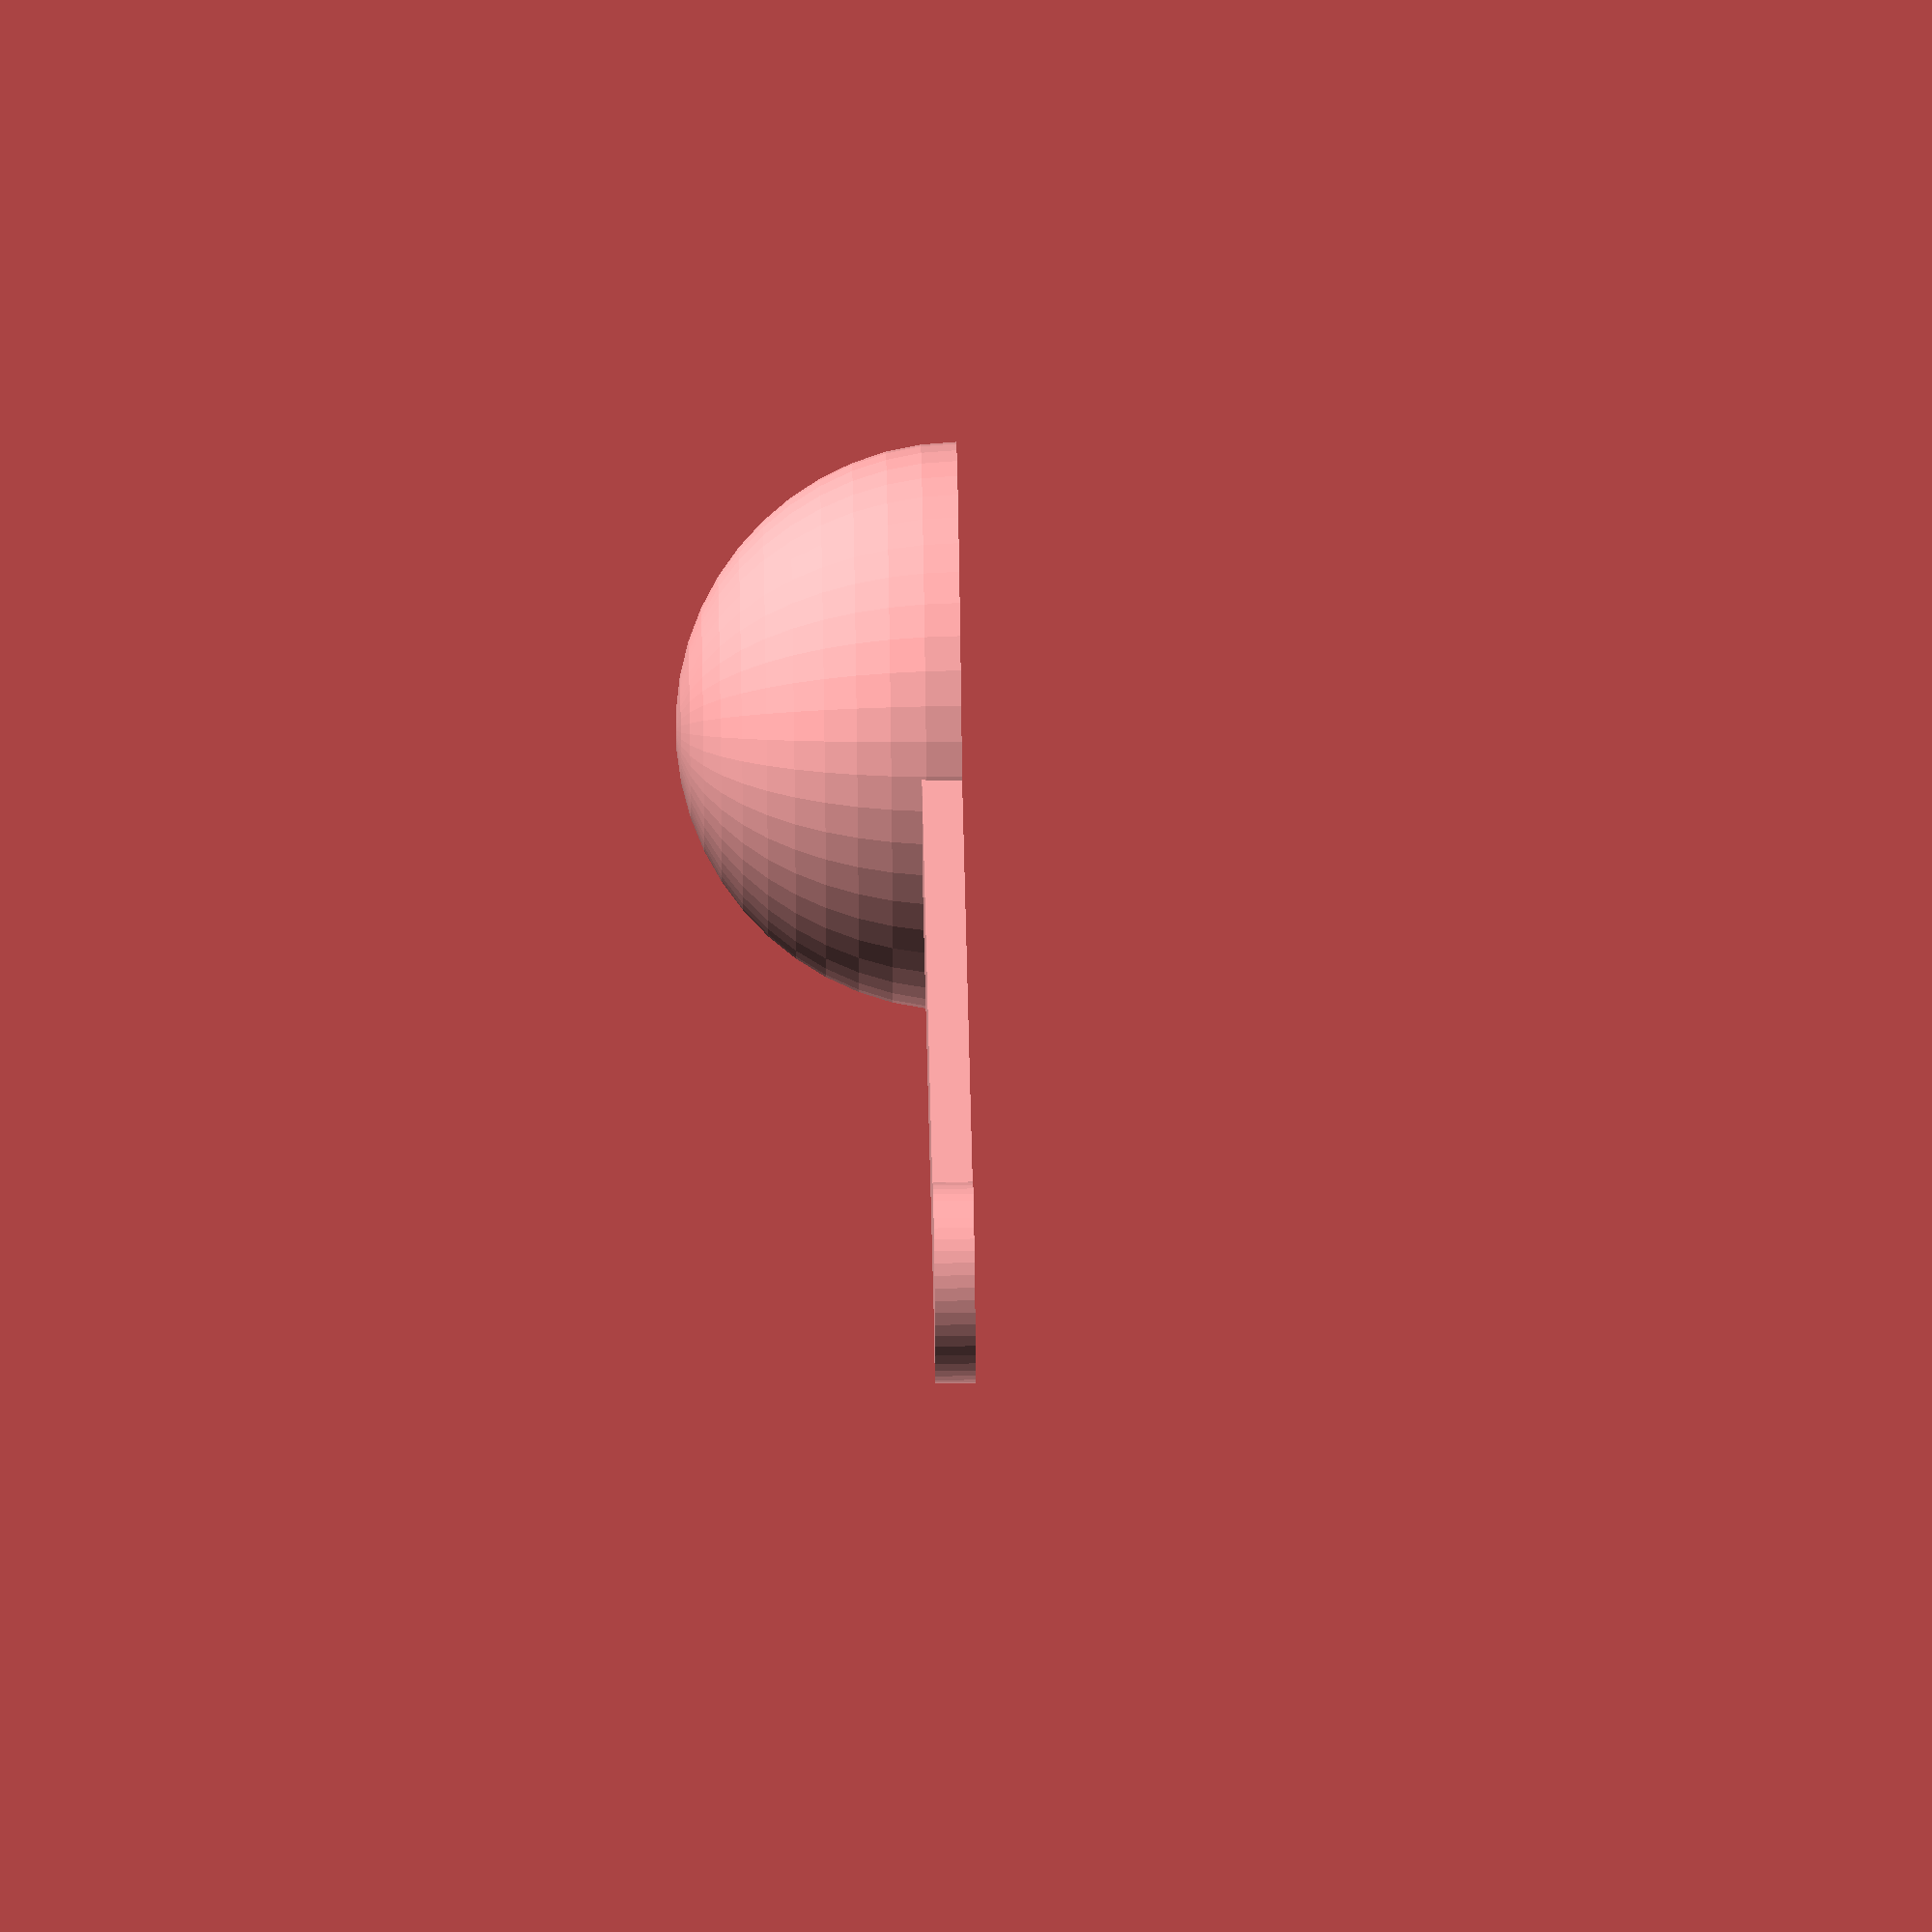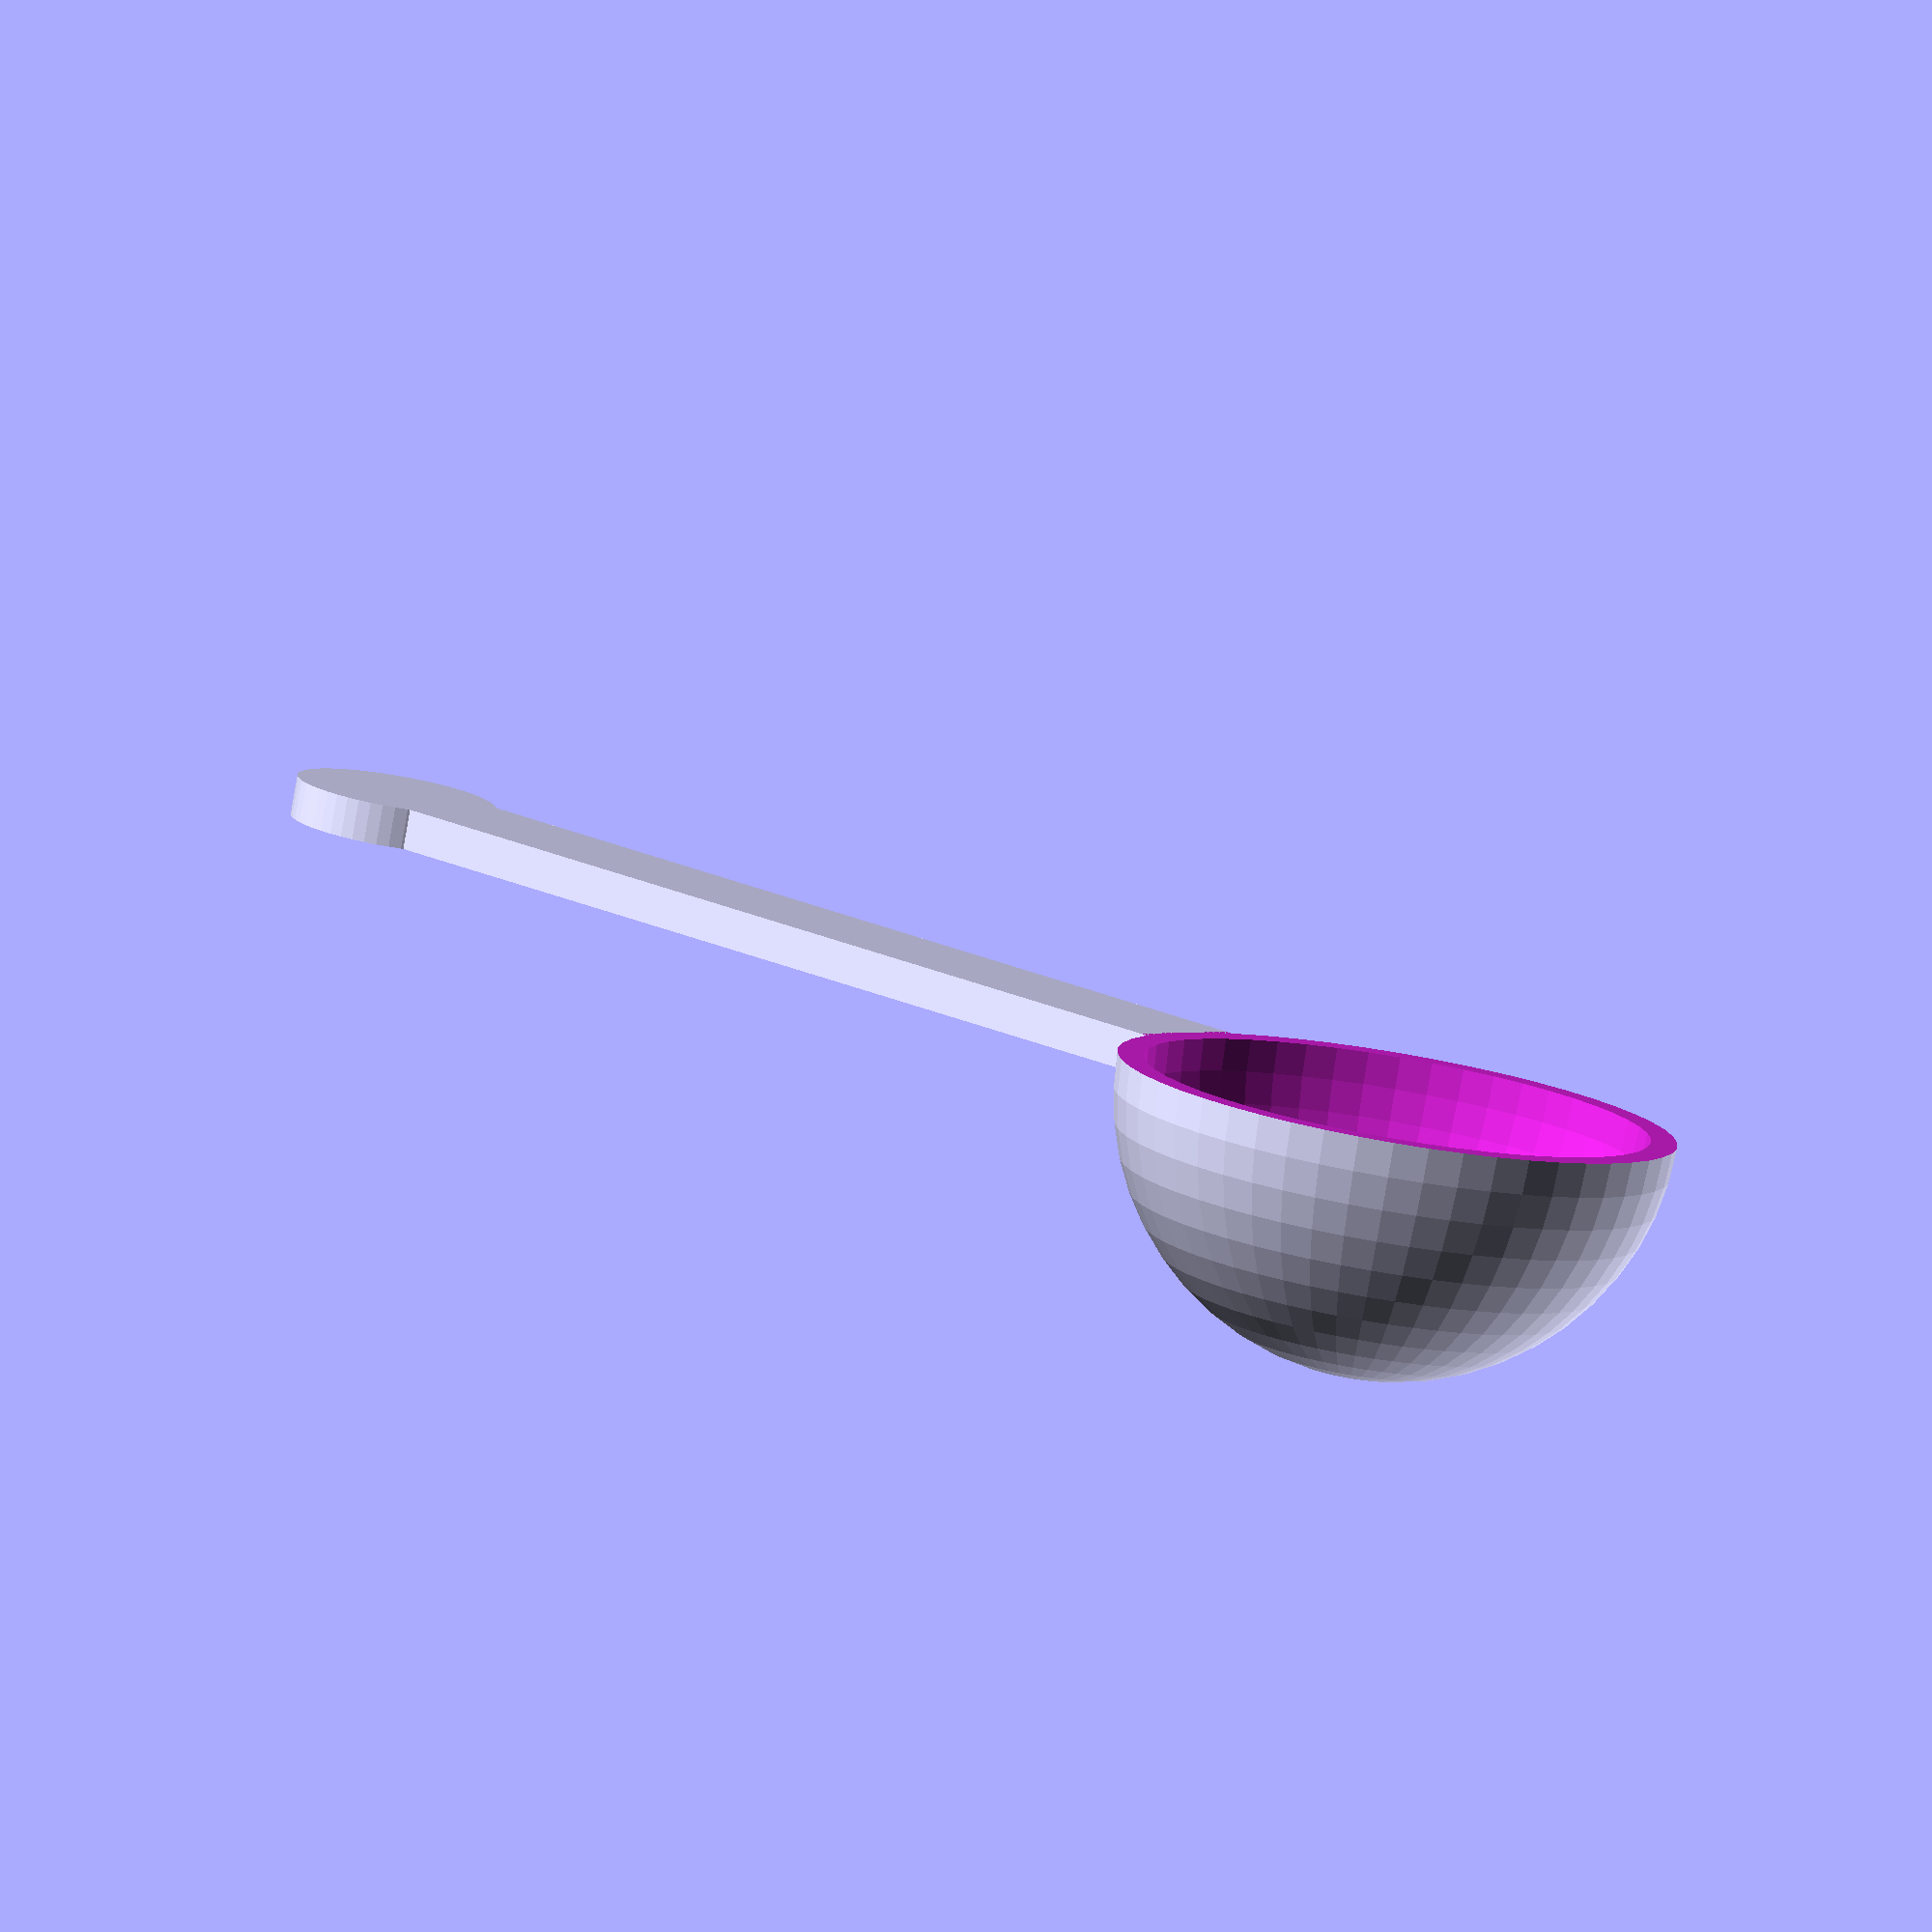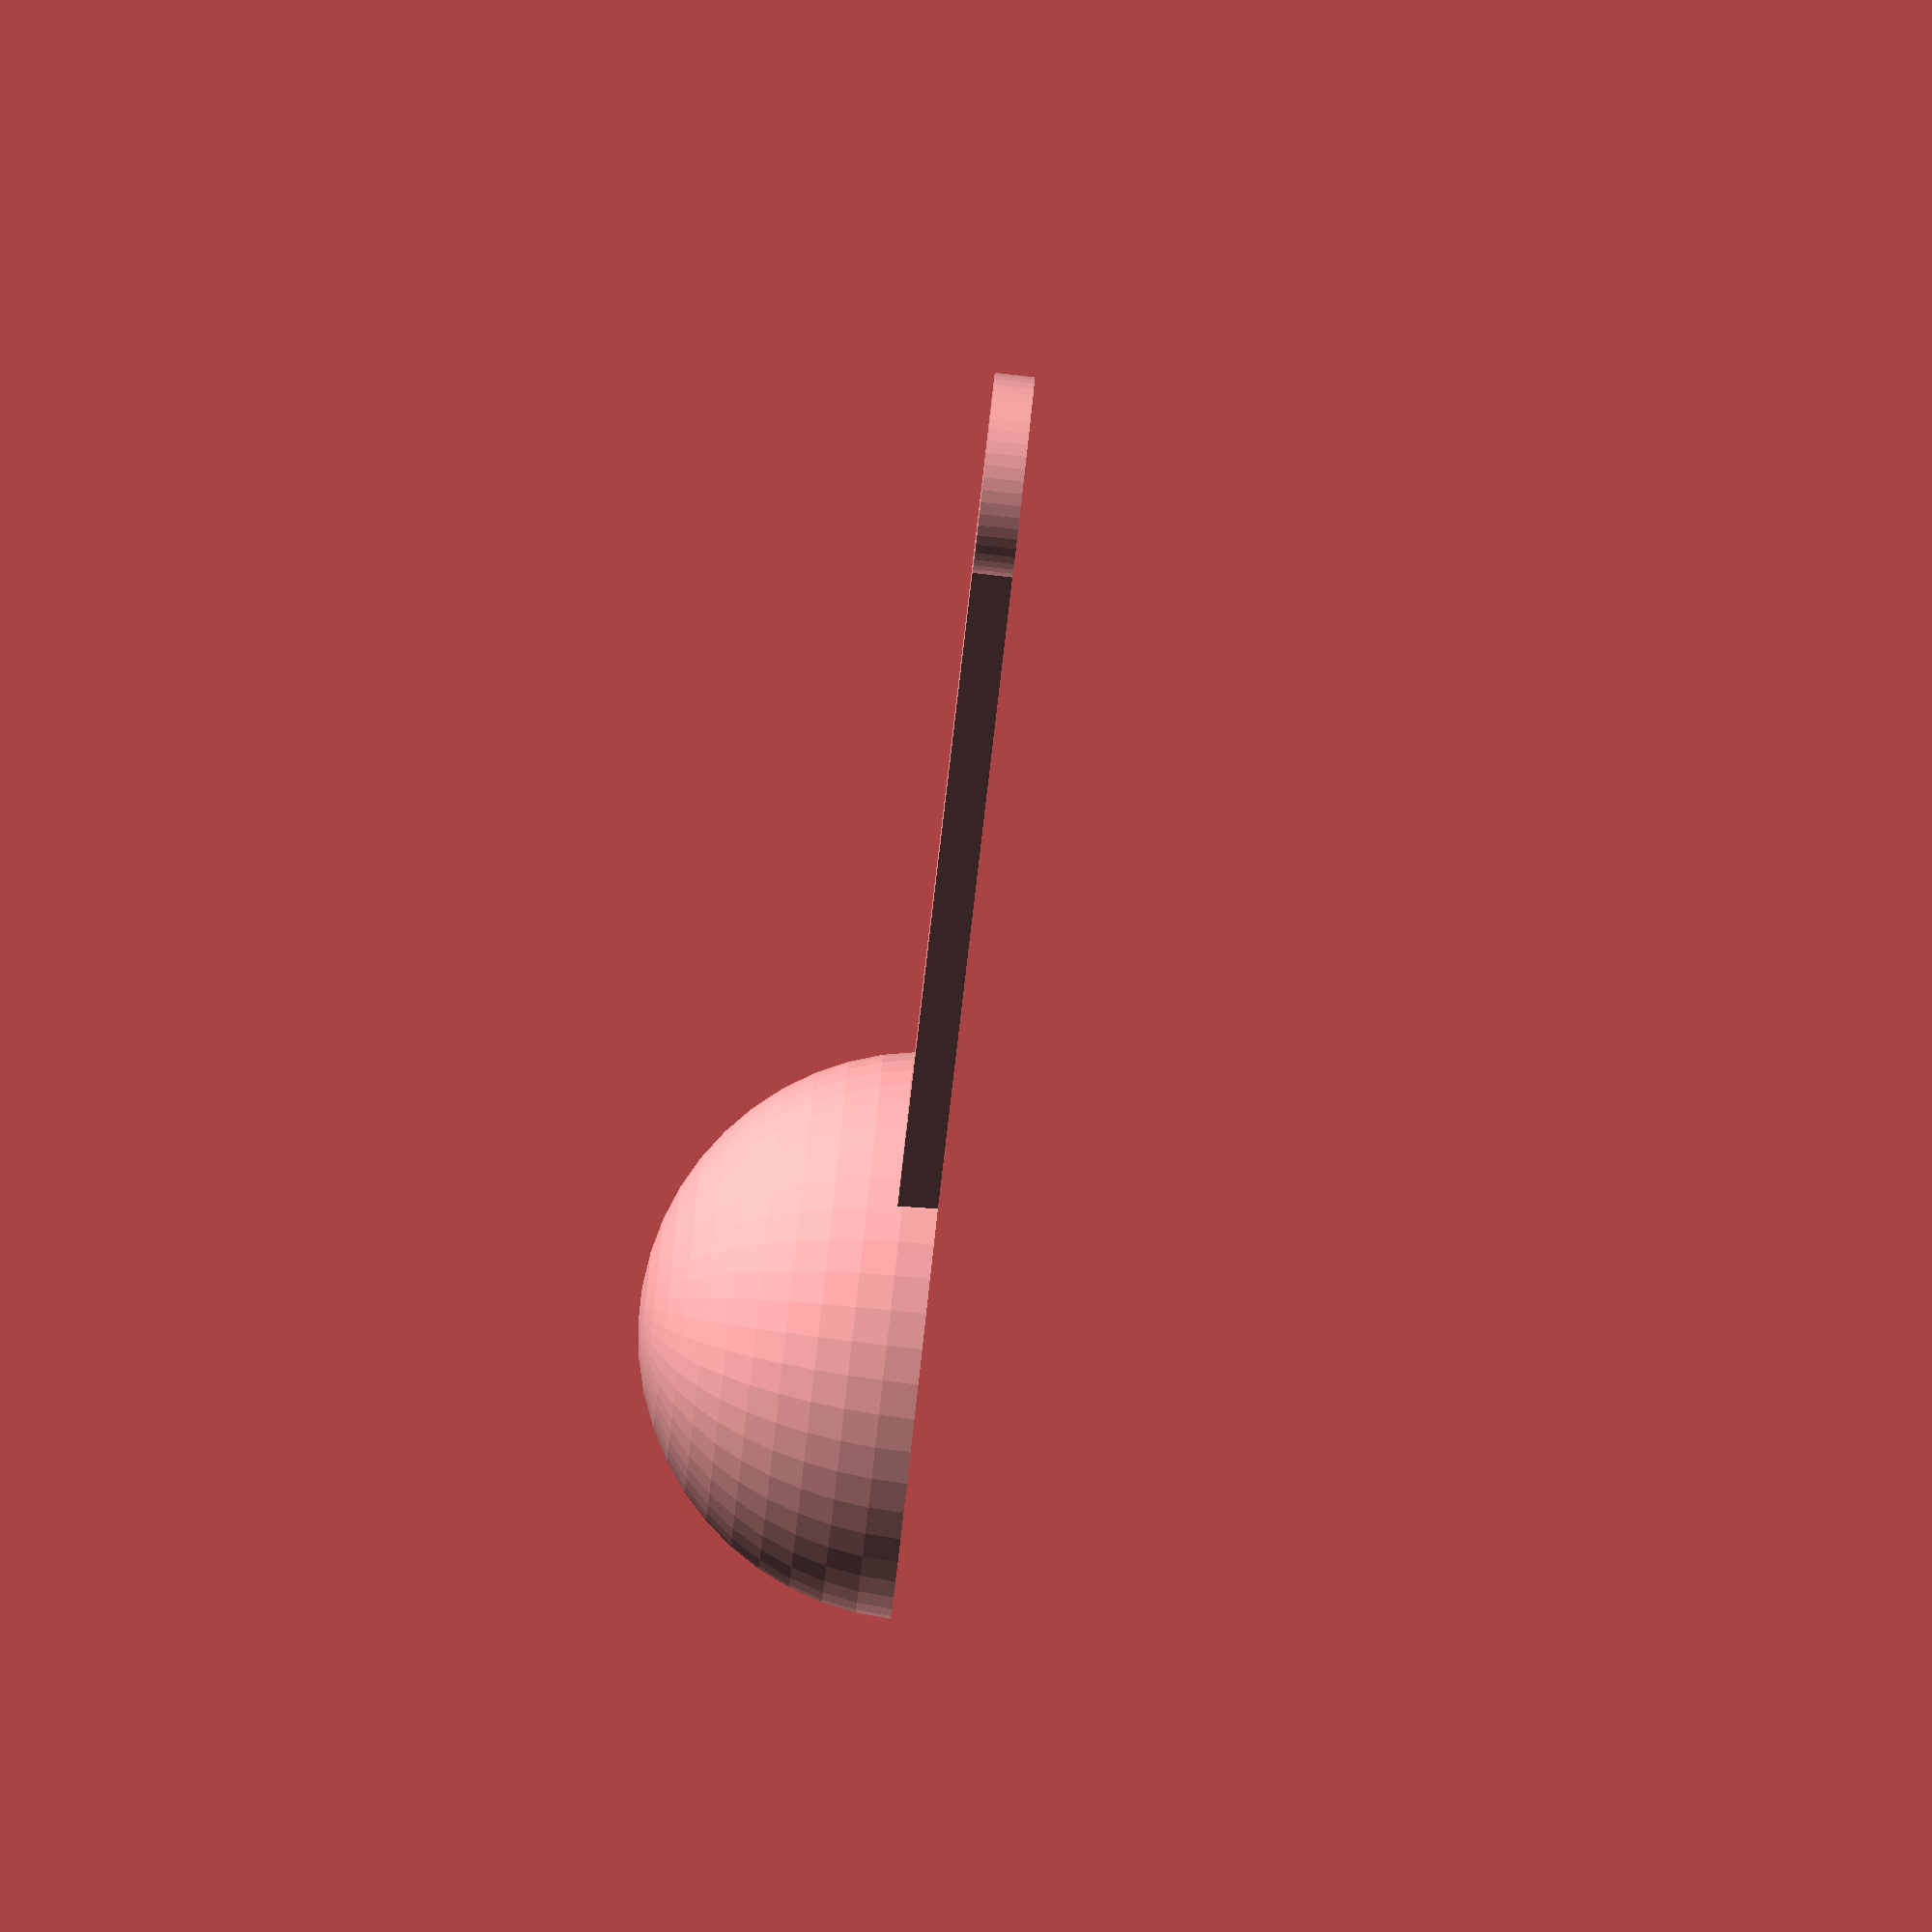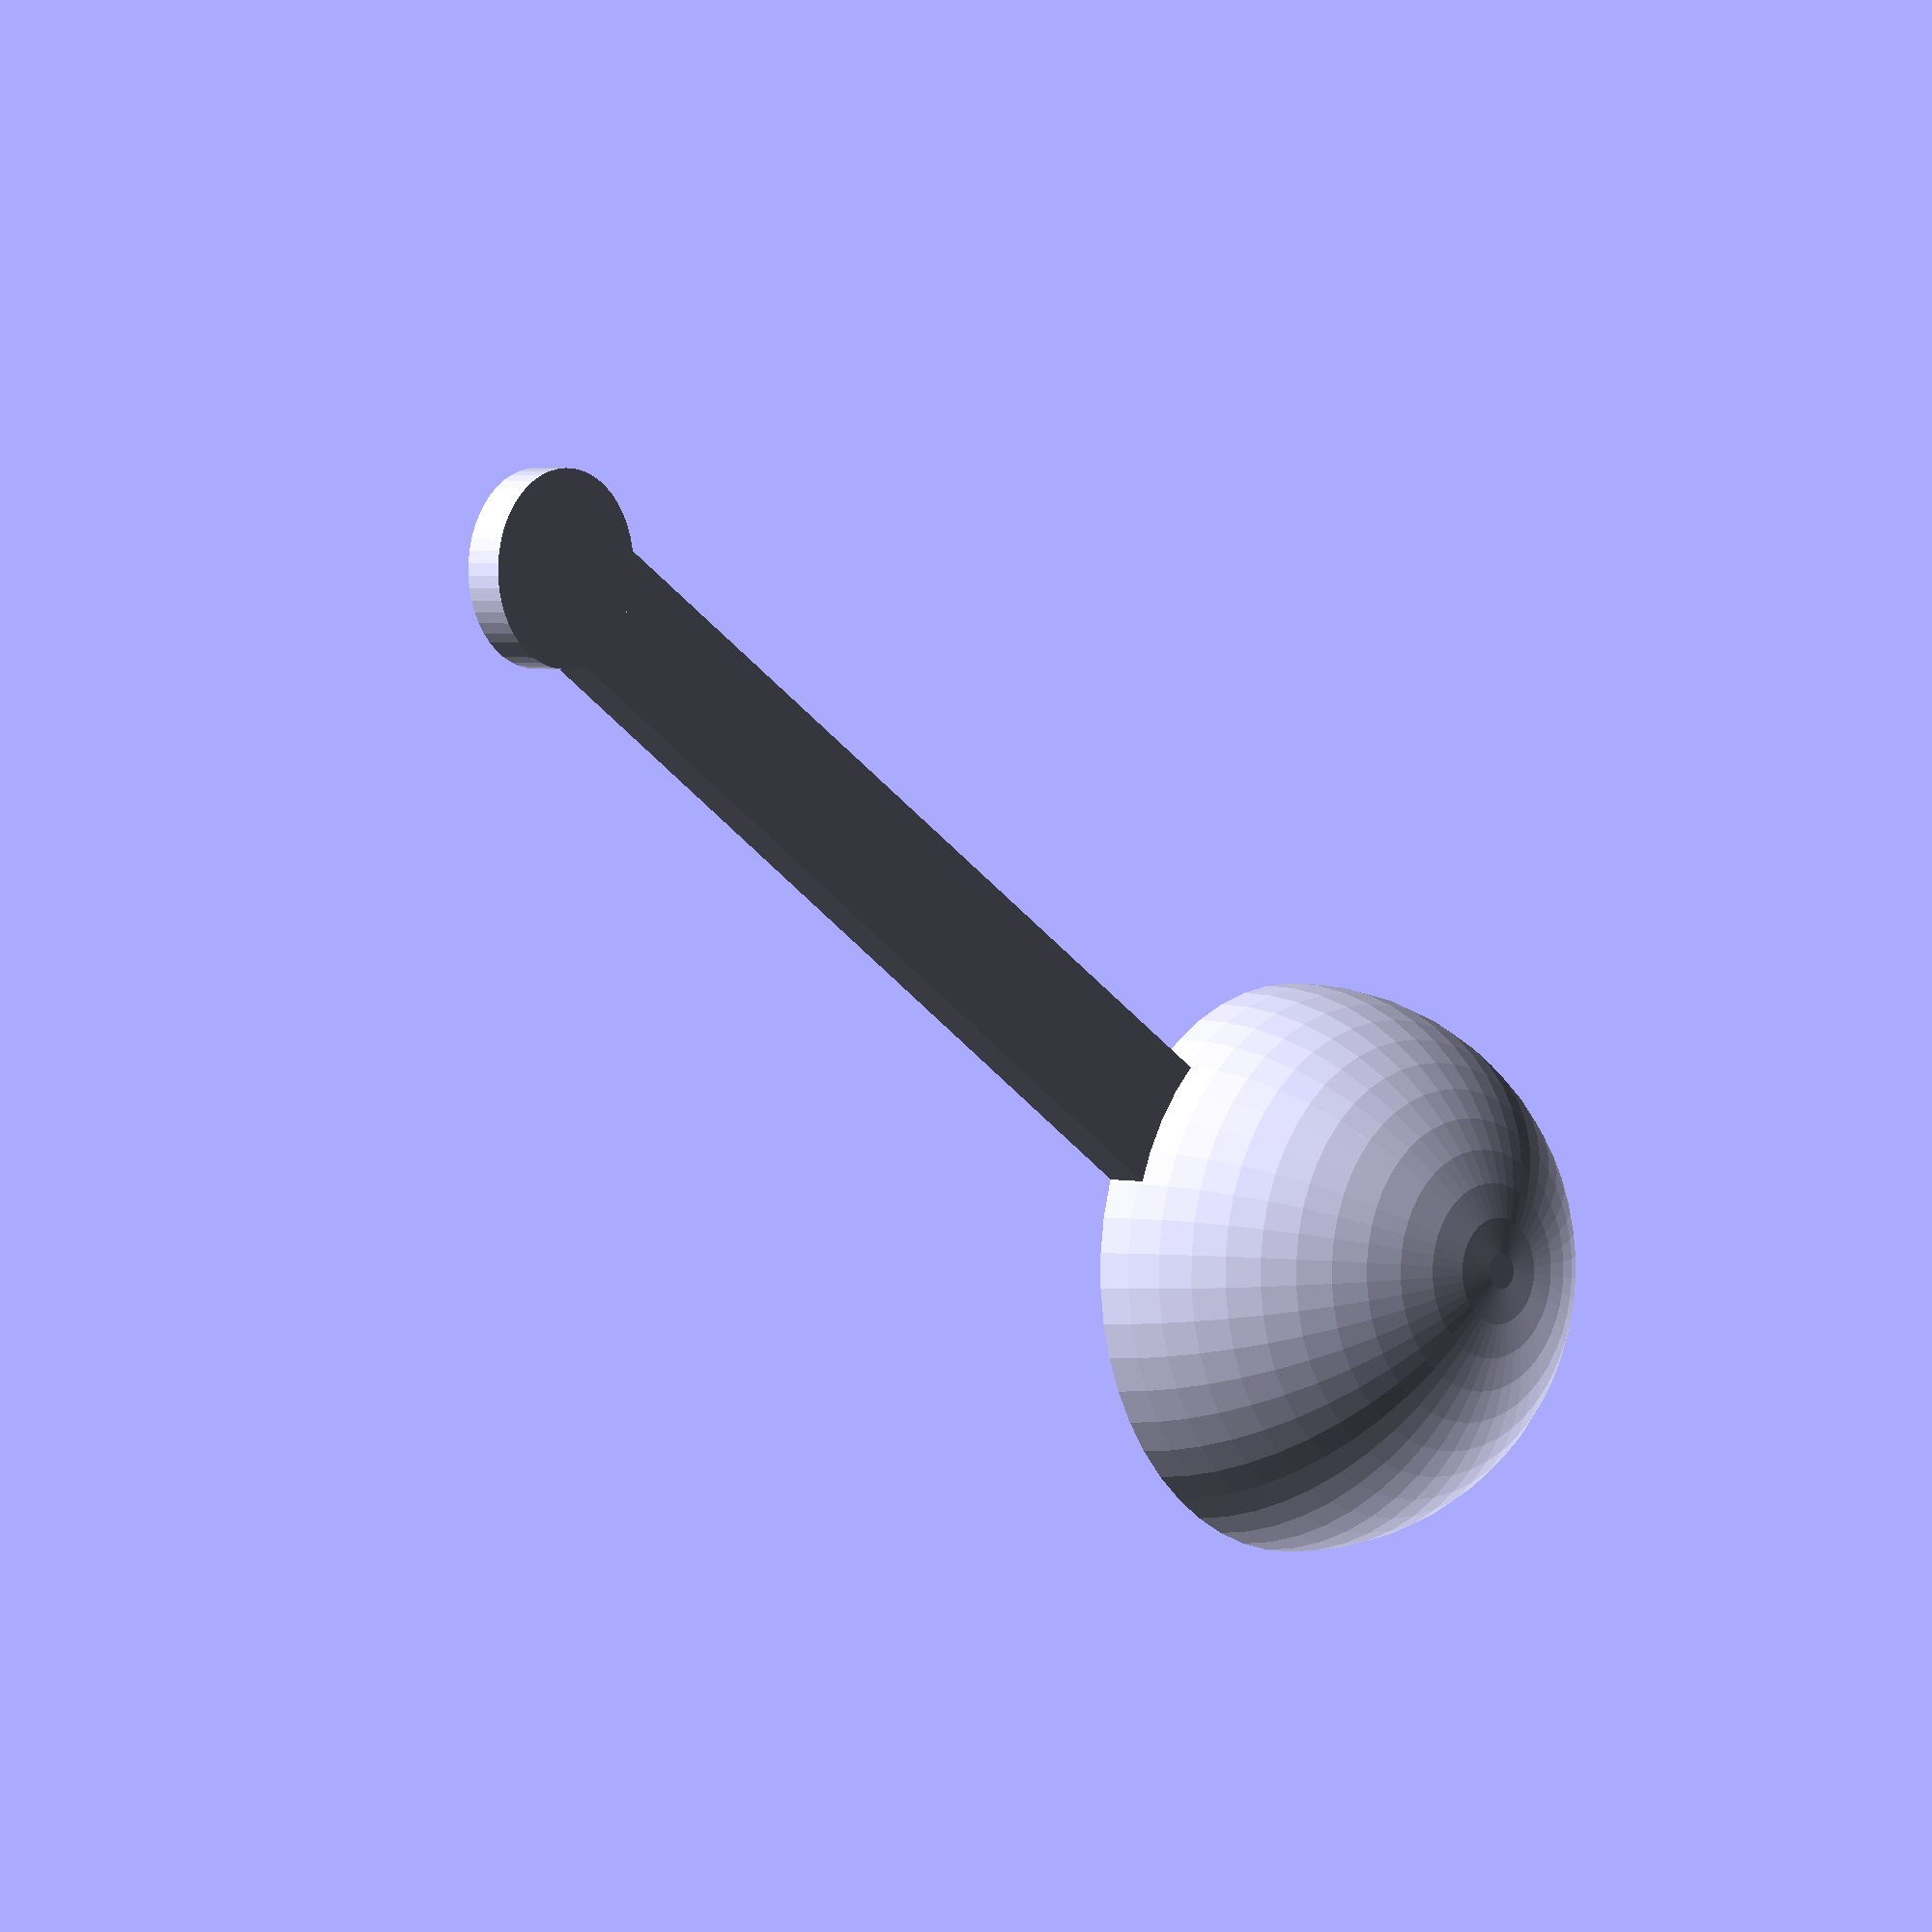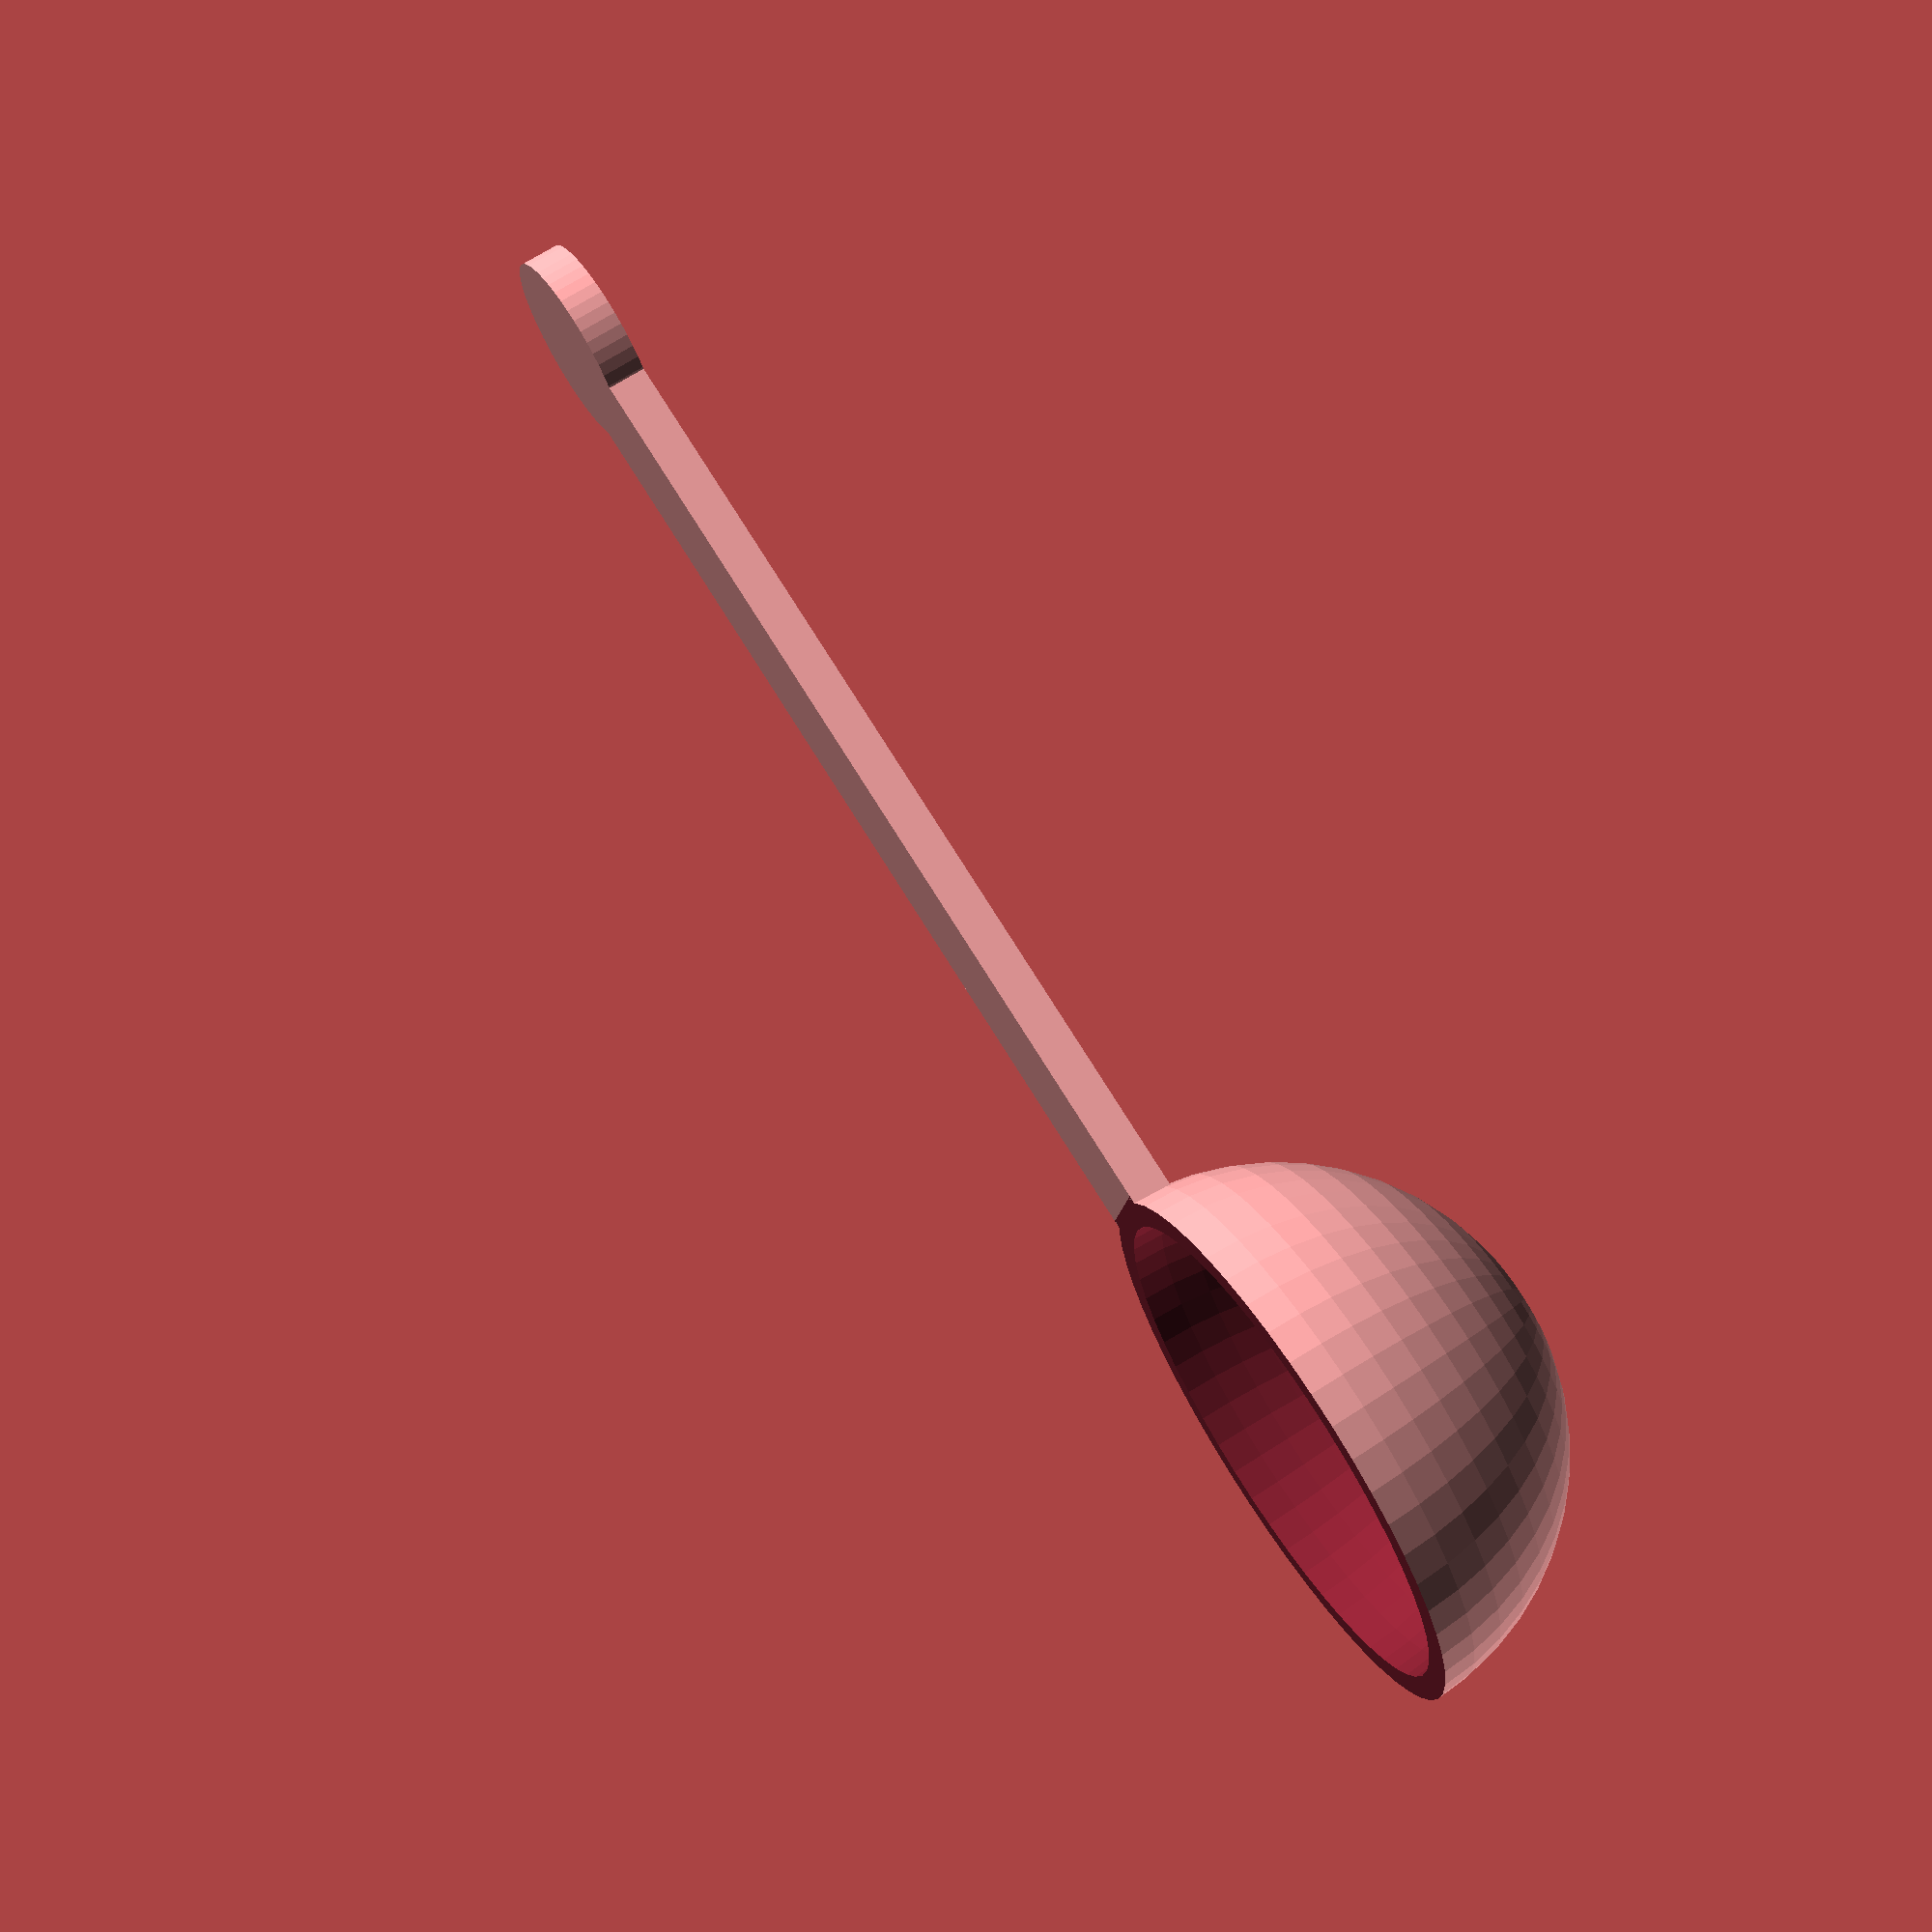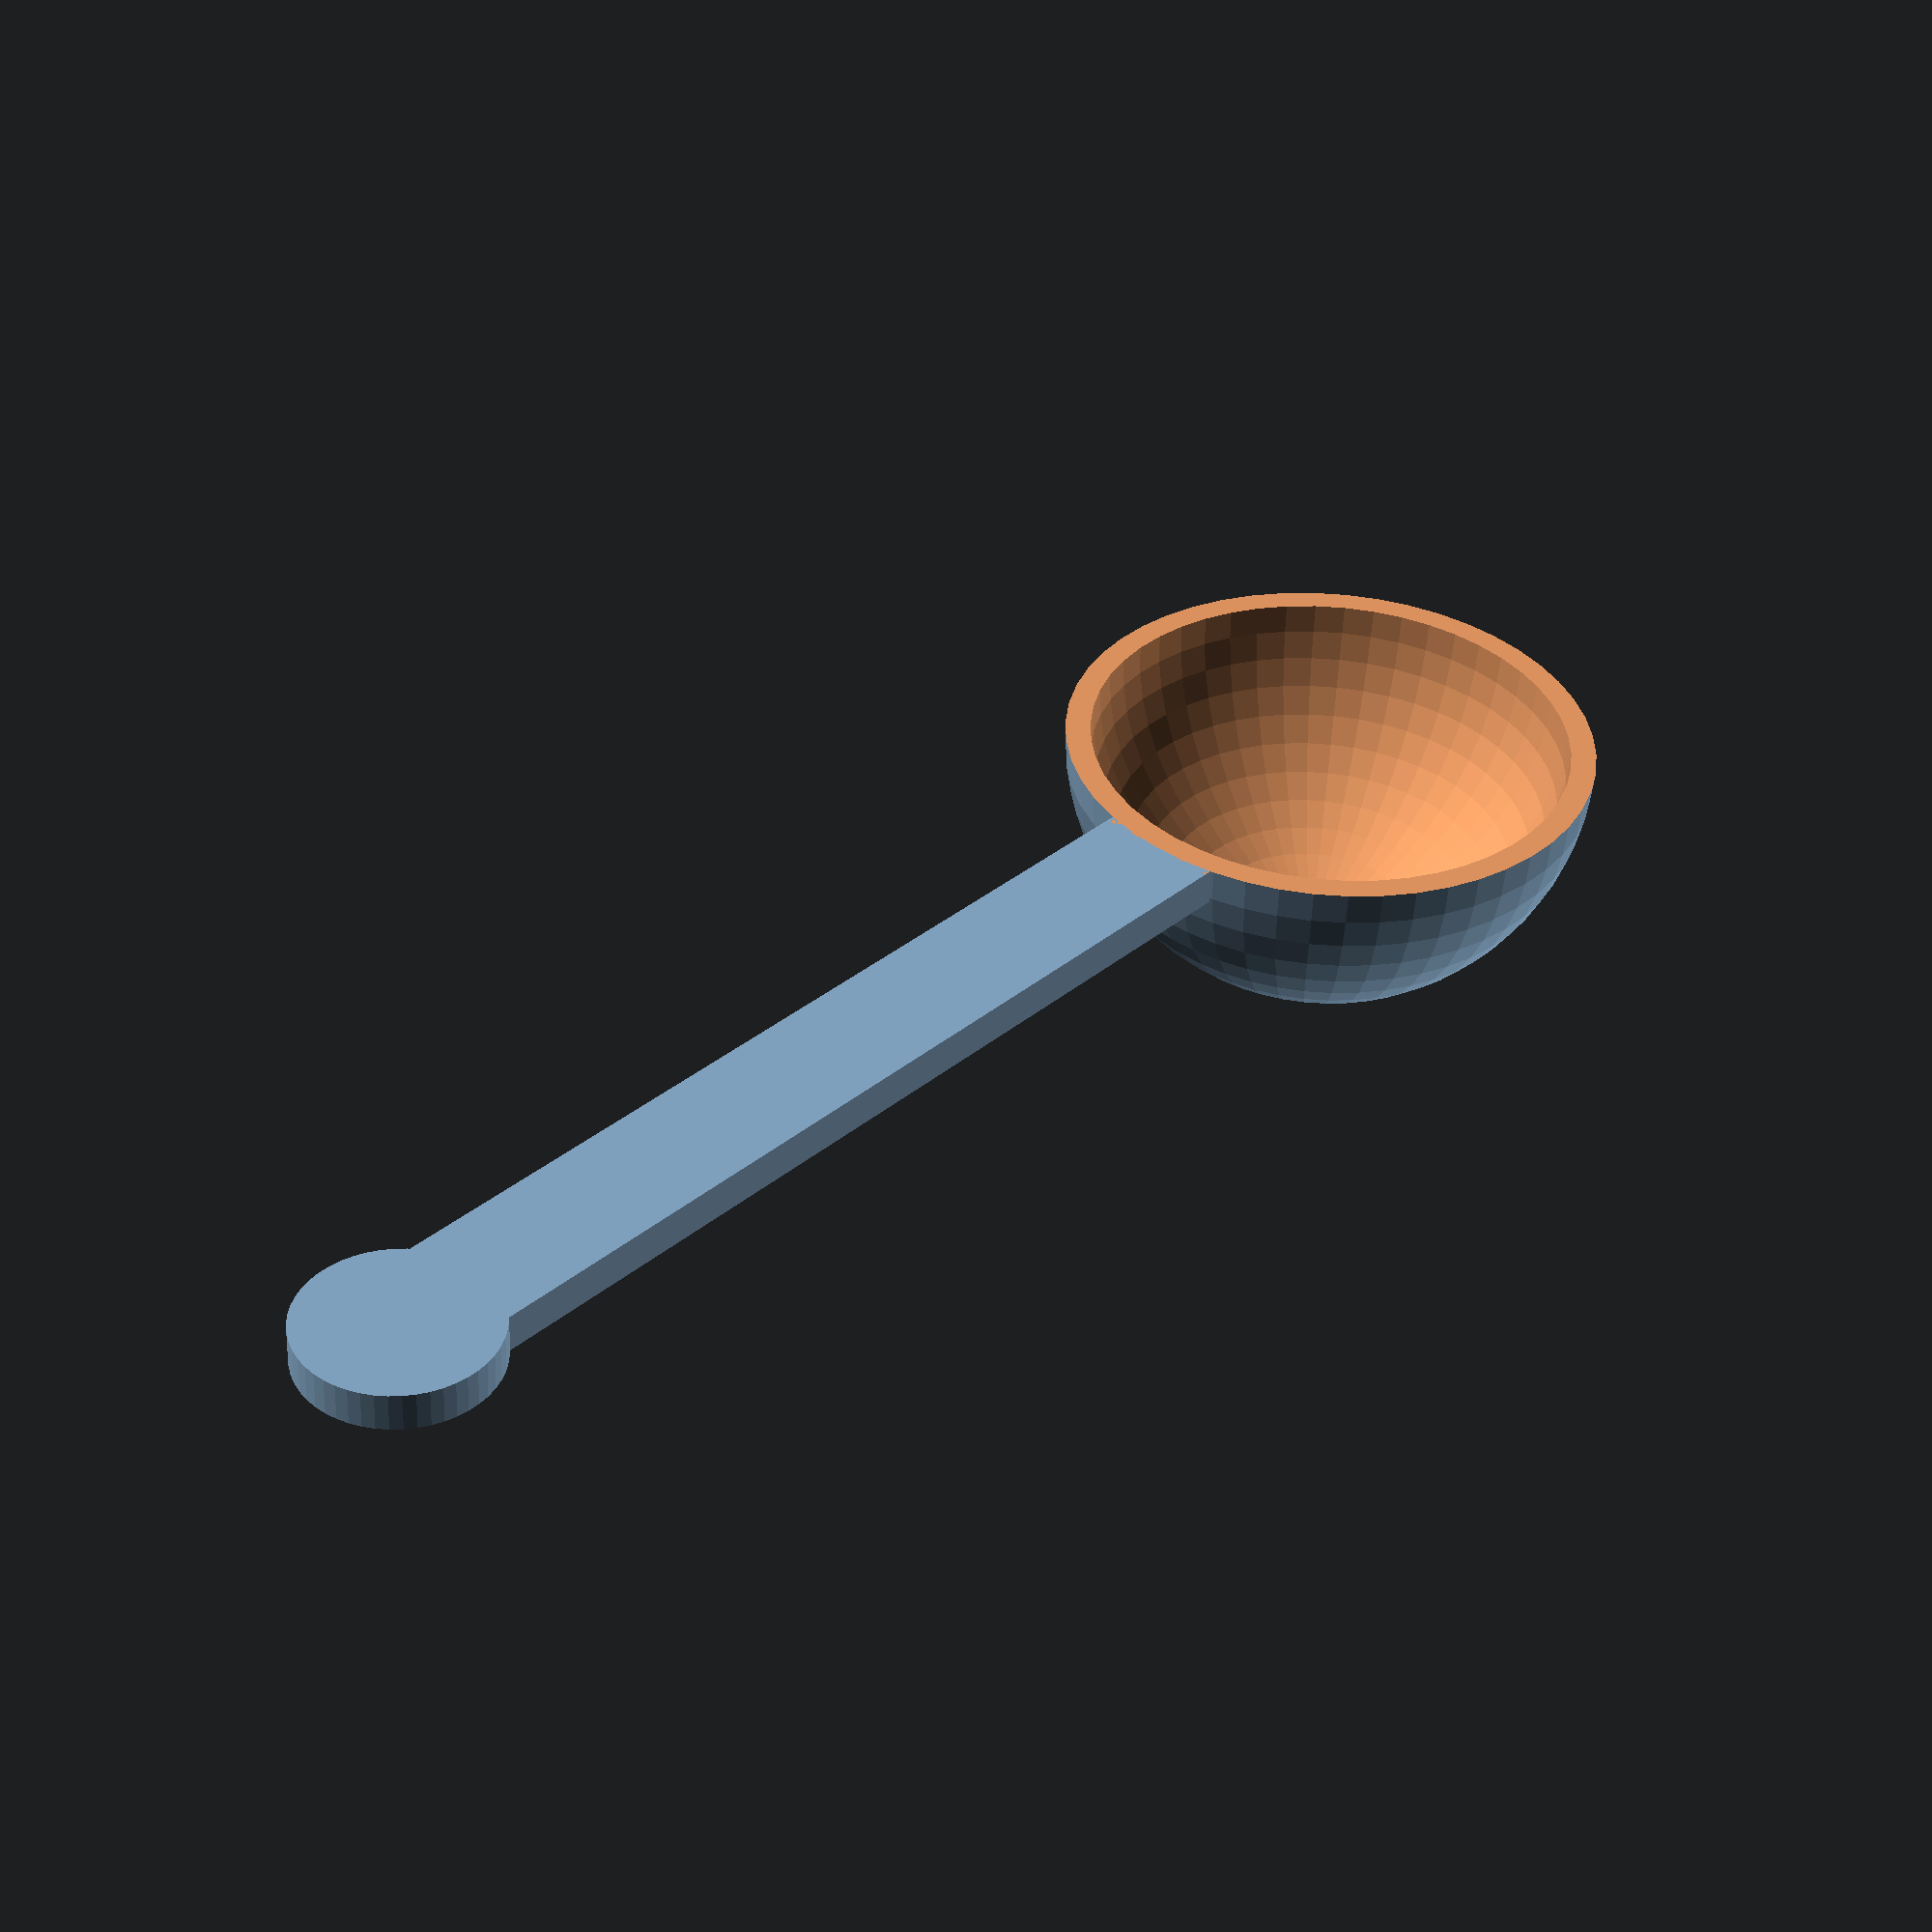
<openscad>
// Scoop size (#of Tablespoons)
num_tablespoons = 1; // 1, 2, 3, 4

// Handle Length (mm)
handle_length    = 80;

// Handle Width (mm)
handle_width     = 10;

// Handle Thickness (mm)
handle_thickness = 3;

// Grip Width (mm)
grip_width = 15;

volume = 14787*2*num_tablespoons;
radius = pow((volume * 3) / (4 * 3.1415), 1/3);
echo(radius);

coffee_scoop();

$fn=50;
module coffee_scoop() {

	difference() {

		union() { // objects to add to the design
			sphere(r=radius+2, center=true);
			translate([handle_length/2 + radius, 0, handle_thickness/2]) 
					cube([handle_length, handle_width, handle_thickness], center = true);
			translate([handle_length   + radius, 0, handle_thickness/2]) 
					cylinder(h=handle_thickness, r=grip_width/2, center=true);
		}

		union() { // object to subtract from the design
			translate([0,0,-(radius+2)]) cube([(radius+2)*2, (radius+2)*2, (radius+2)*2], center=true);
			sphere(r=radius, center=true);
		}
	}

}
</openscad>
<views>
elev=296.5 azim=321.2 roll=89.2 proj=o view=solid
elev=80.8 azim=319.7 roll=170.3 proj=o view=solid
elev=267.4 azim=226.9 roll=96.4 proj=o view=solid
elev=178.9 azim=32.5 roll=227.7 proj=o view=solid
elev=110.5 azim=171.6 roll=302.7 proj=p view=wireframe
elev=52.6 azim=47.1 roll=177.9 proj=p view=wireframe
</views>
